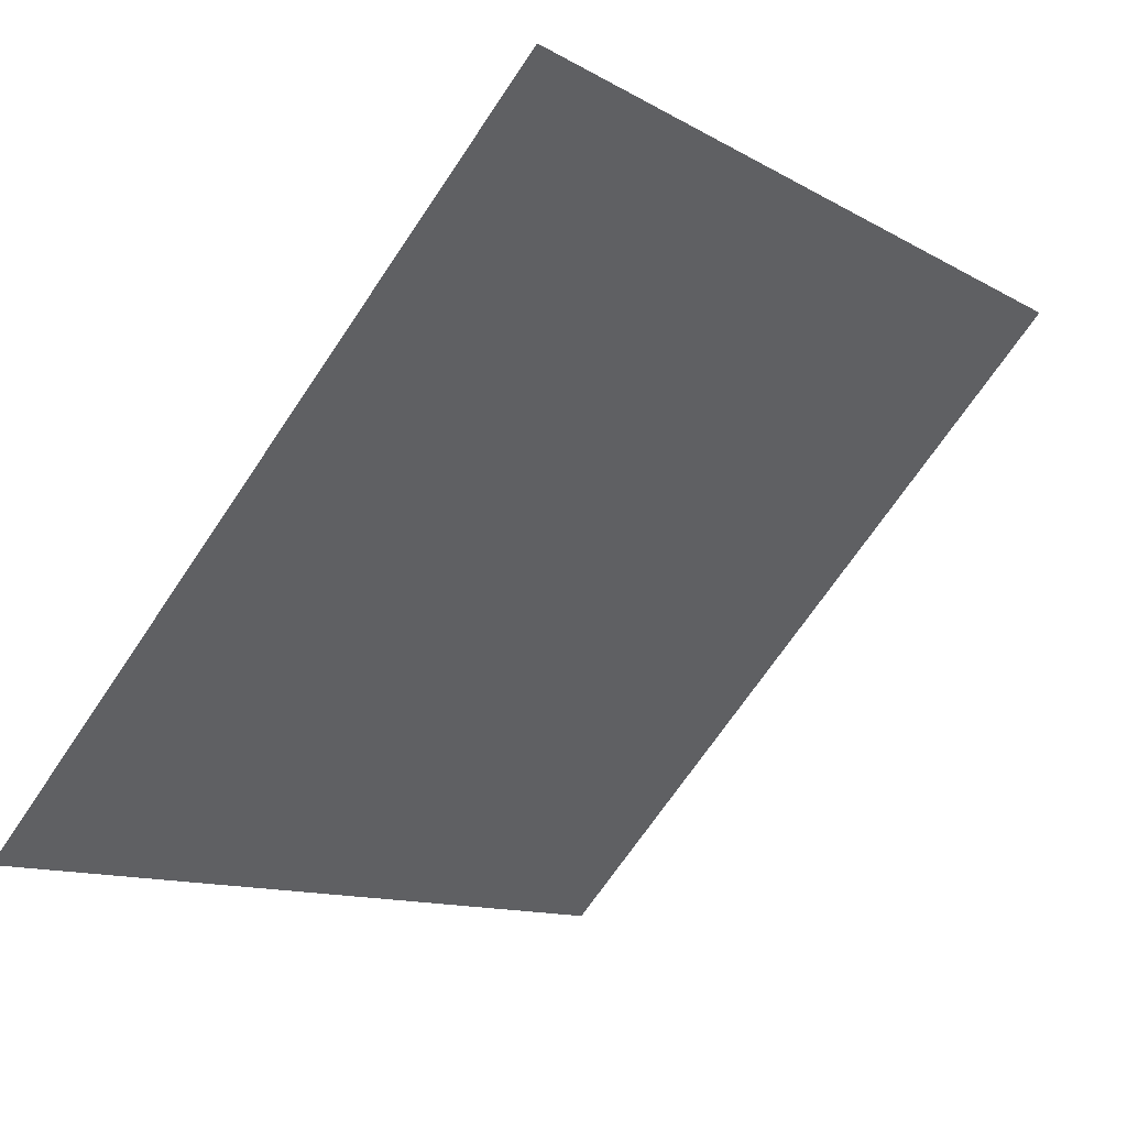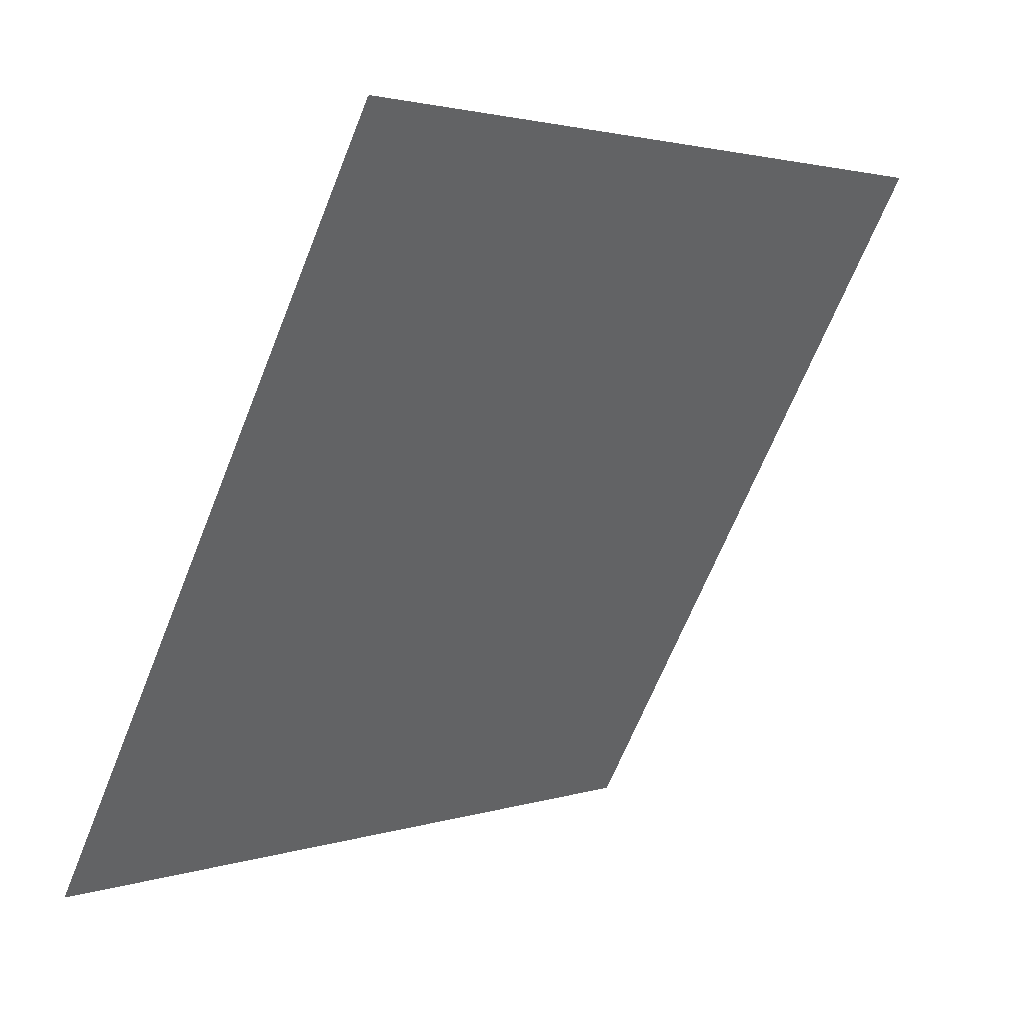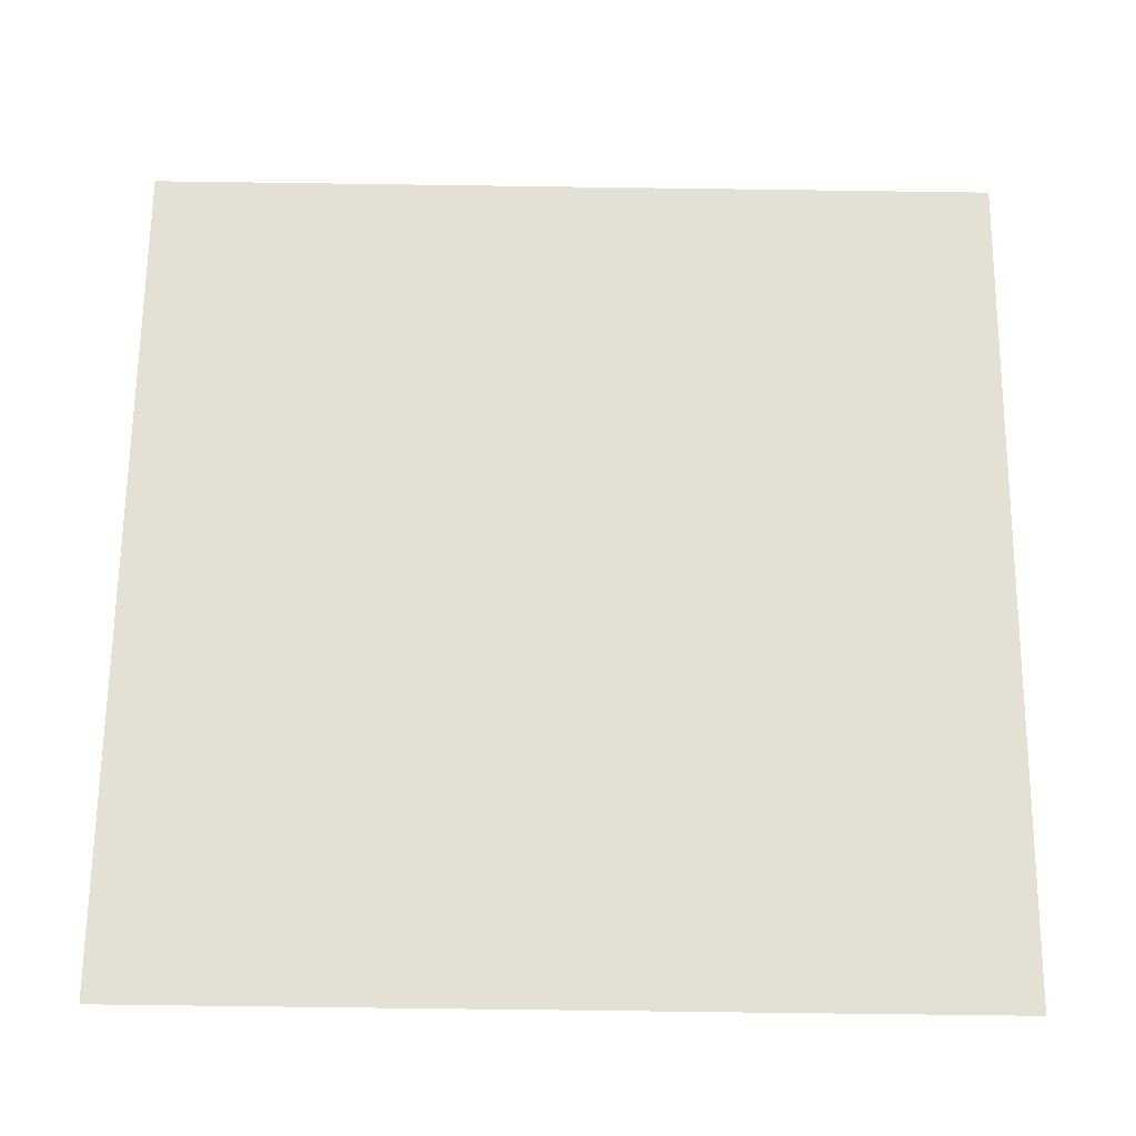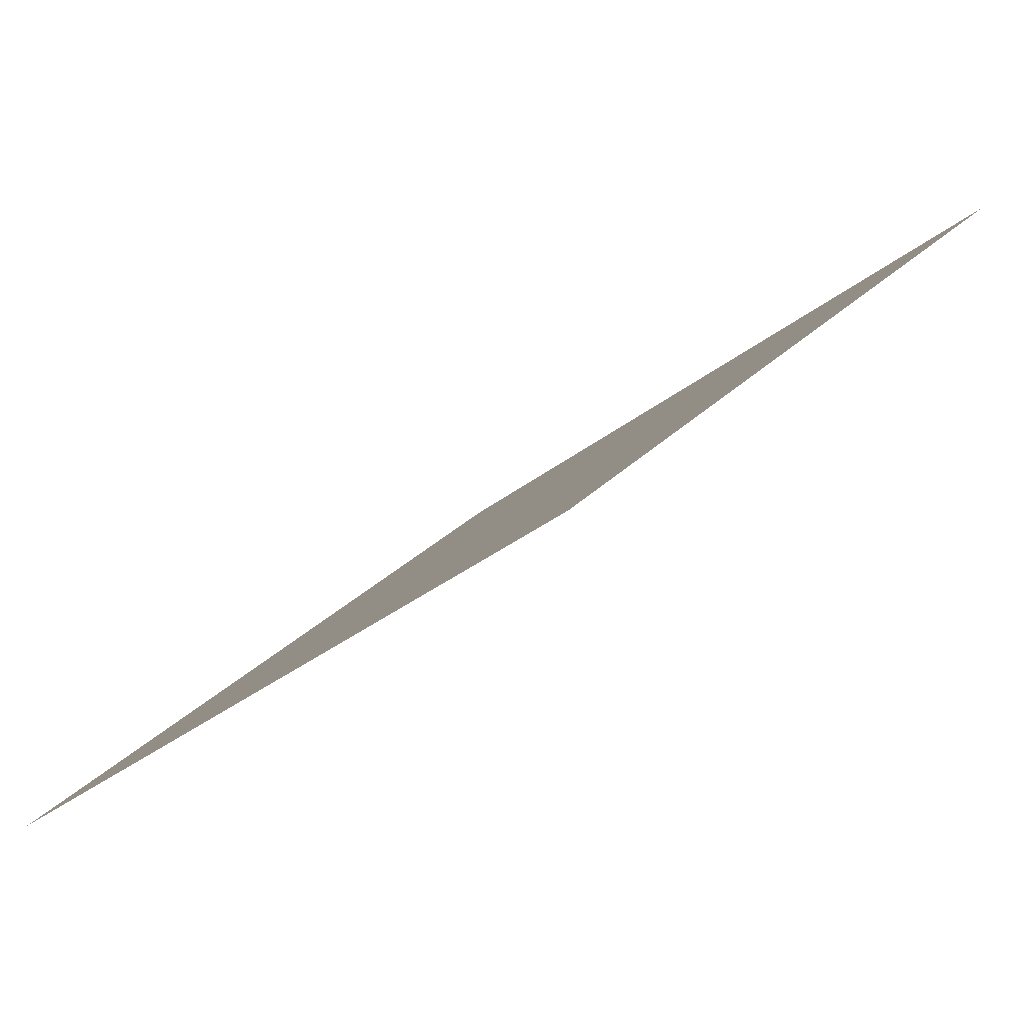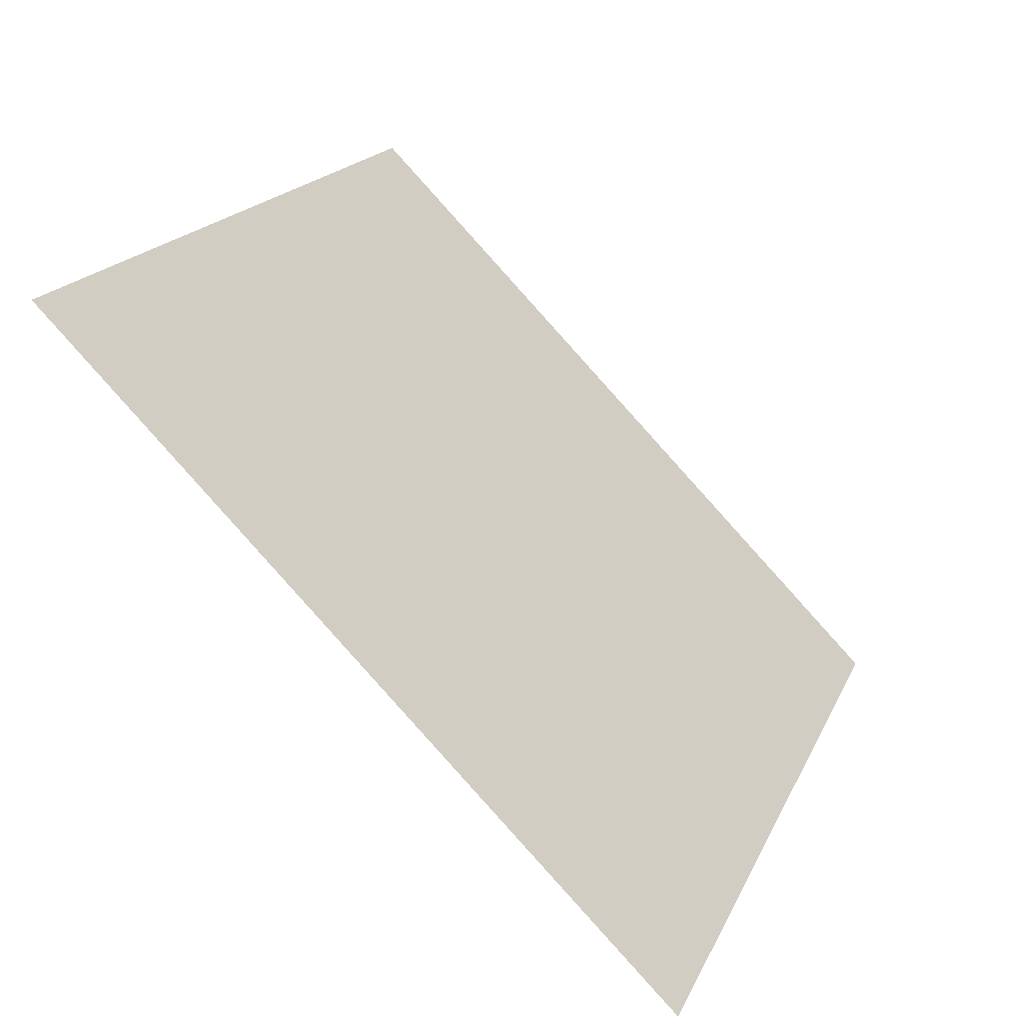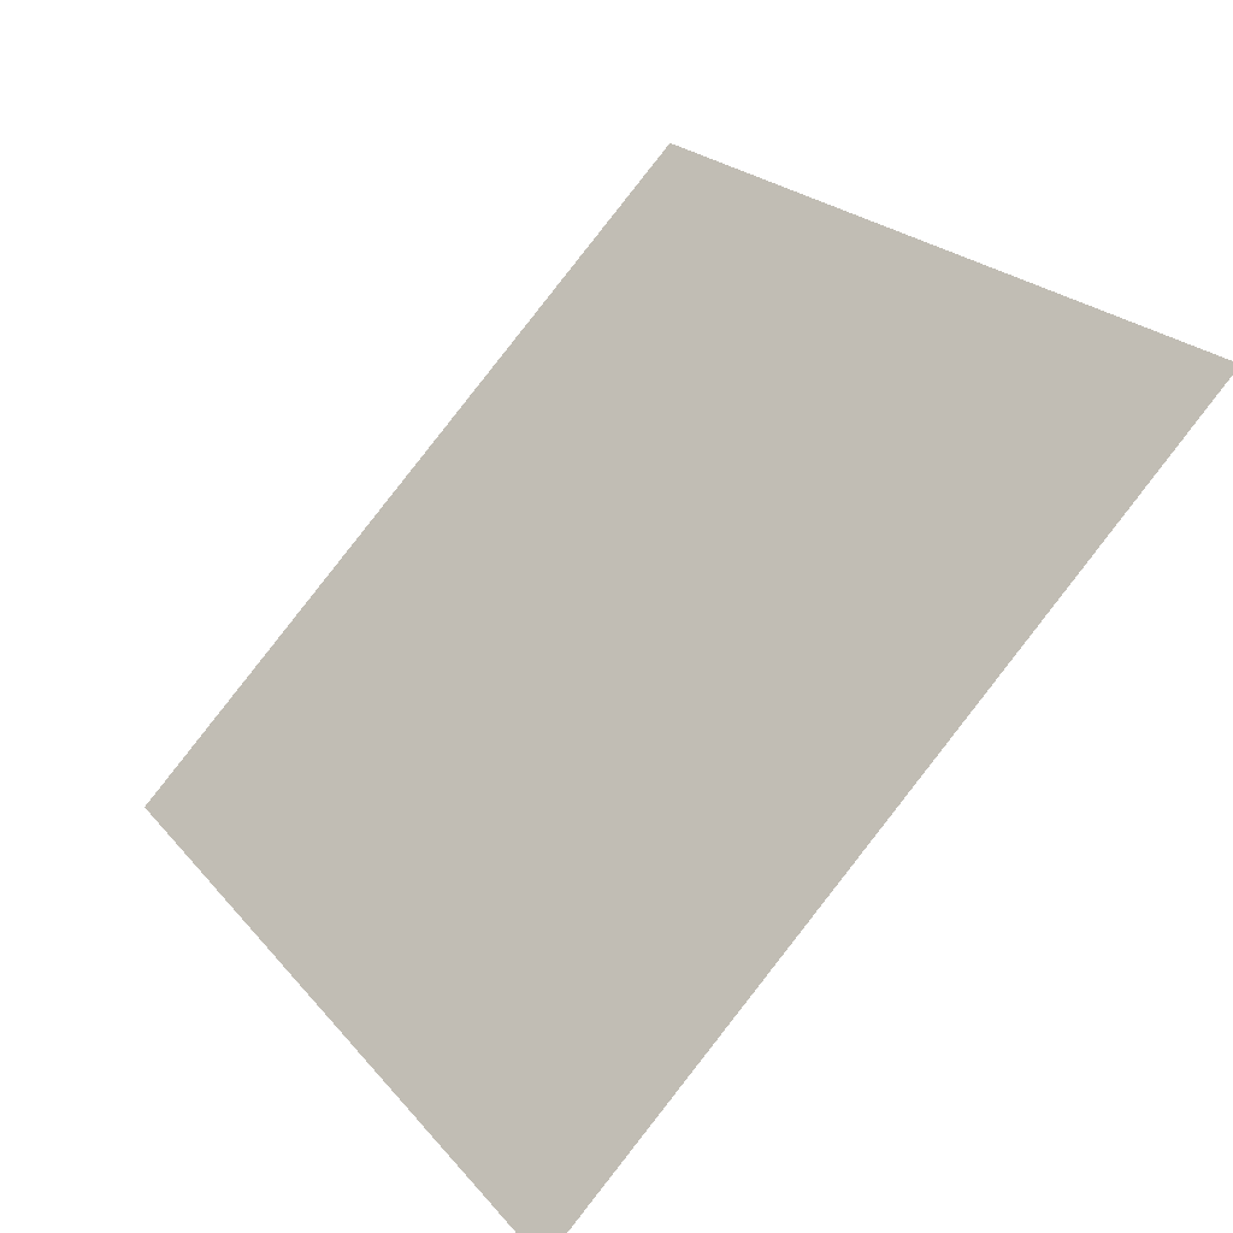
<metadata>
{"format":"obj","ext":"obj","renderer":"f3d","projection":"perspective","resolution":1024,"background":"white","views":[{"elev":-12.0,"azim":-52.5,"up":"+Y"},{"elev":-67.1,"azim":68.1,"up":"+Z"},{"elev":-68.9,"azim":179.2,"up":"+Z"},{"elev":-30.2,"azim":-130.1,"up":"+Y"},{"elev":18.8,"azim":-71.1,"up":"+Z"},{"elev":22.9,"azim":60.7,"up":"+Z"}]}
</metadata>
<code>
v 115.1 -43.27 -50.14
v 115.2 -43.27 -50.14
v 115.2 -43.27 -50.14
v 115.2 -43.26 -50.13
v 115.2 -43.26 -50.13
v 115.3 -43.25 -50.12
v 115.3 -43.24 -50.11
v 115.3 -43.23 -50.1
v 115.3 -43.22 -50.09
v 115.4 -43.21 -50.07
v 115.4 -43.19 -50.06
v 115.4 -43.18 -50.05
v 115.4 -43.16 -50.03
v 115.4 -43.15 -50.02
v 115.5 -43.13 -50
v 115.5 -43.11 -49.98
v 115.5 -43.09 -49.96
v 115.5 -43.07 -49.94
v 115.5 -43.06 -49.92
v 115.5 -43.04 -49.9
v 115.5 -43.02 -49.88
v 115.5 -42.99 -49.86
v 115.5 98.43 91.56
v 115.5 98.45 91.58
v 115.5 98.47 91.6
v 115.5 98.49 91.62
v 115.5 98.51 91.64
v 115.5 98.53 91.66
v 115.5 98.55 91.68
v 115.5 98.56 91.7
v 115.4 98.58 91.71
v 115.4 98.6 91.73
v 115.4 98.61 91.75
v 115.4 98.63 91.76
v 115.4 98.64 91.77
v 115.3 98.65 91.79
v 115.3 98.67 91.8
v 115.3 98.68 91.81
v 115.3 98.69 91.82
v 115.2 98.69 91.83
v 115.2 98.7 91.83
v 115.2 98.71 91.84
v 115.2 98.71 91.84
v 115.1 98.71 91.84
v 115.1 98.71 91.84
v -84.9 98.71 91.84
v -84.93 98.71 91.84
v -84.95 98.71 91.84
v -84.98 98.71 91.84
v -85.01 98.7 91.83
v -85.04 98.69 91.83
v -85.06 98.69 91.82
v -85.09 98.68 91.81
v -85.11 98.67 91.8
v -85.14 98.66 91.79
v -85.16 98.64 91.78
v -85.18 98.63 91.76
v -85.2 98.62 91.75
v -85.22 98.6 91.73
v -85.23 98.58 91.72
v -85.25 98.57 91.7
v -85.26 98.55 91.68
v -85.27 98.53 91.66
v -85.28 98.51 91.64
v -85.29 98.49 91.63
v -85.29 98.47 91.61
v -85.3 98.45 91.59
v -85.3 98.43 91.56
v -85.3 -42.99 -49.86
v -85.3 -43.01 -49.88
v -85.29 -43.03 -49.9
v -85.29 -43.05 -49.92
v -85.28 -43.07 -49.94
v -85.27 -43.09 -49.96
v -85.26 -43.11 -49.98
v -85.25 -43.13 -49.99
v -85.24 -43.14 -50.01
v -85.22 -43.16 -50.03
v -85.2 -43.18 -50.04
v -85.18 -43.19 -50.06
v -85.16 -43.2 -50.07
v -85.14 -43.22 -50.08
v -85.12 -43.23 -50.1
v -85.09 -43.24 -50.11
v -85.07 -43.25 -50.12
v -85.04 -43.26 -50.12
v -85.02 -43.26 -50.13
v -84.99 -43.27 -50.14
v -84.96 -43.27 -50.14
v -84.93 -43.27 -50.14
v -84.9 -43.27 -50.14
v 115.1 -43.27 -50.14
f 2 1 92
f 3 6 4
f 7 6 9
f 4 6 5
f 9 6 10
f 9 8 7
f 10 6 3
f 12 10 3
f 12 11 10
f 14 12 16
f 15 14 16
f 12 14 13
f 16 12 17
f 17 12 3
f 19 21 20
f 19 18 17
f 19 17 21
f 21 17 22
f 22 17 3
f 2 22 3
f 2 92 22
f 22 45 23
f 23 25 24
f 27 26 25
f 31 27 32
f 29 28 27
f 30 29 31
f 31 29 27
f 32 38 34
f 38 37 36
f 34 33 32
f 34 38 36
f 36 35 34
f 32 27 38
f 38 27 41
f 41 27 45
f 40 39 38
f 41 40 38
f 45 27 25
f 43 42 41
f 44 43 45
f 45 43 41
f 23 45 25
f 22 92 45
f 45 92 46
f 46 48 47
f 46 49 48
f 51 50 49
f 46 51 49
f 46 52 51
f 54 53 52
f 46 54 52
f 58 55 54
f 57 56 58
f 58 56 55
f 46 58 54
f 60 59 61
f 61 59 58
f 62 61 63
f 63 61 64
f 64 61 65
f 65 61 58
f 46 65 58
f 67 66 65
f 46 67 65
f 46 68 67
f 46 69 68
f 46 91 69
f 69 71 70
f 75 78 76
f 75 73 72
f 75 74 73
f 75 79 78
f 77 76 78
f 75 72 79
f 79 72 81
f 80 79 81
f 81 85 83
f 83 85 84
f 83 82 81
f 81 86 85
f 81 72 86
f 90 89 88
f 87 86 88
f 86 90 88
f 86 91 90
f 86 72 91
f 91 72 71
f 69 91 71
f 46 92 91

</code>
